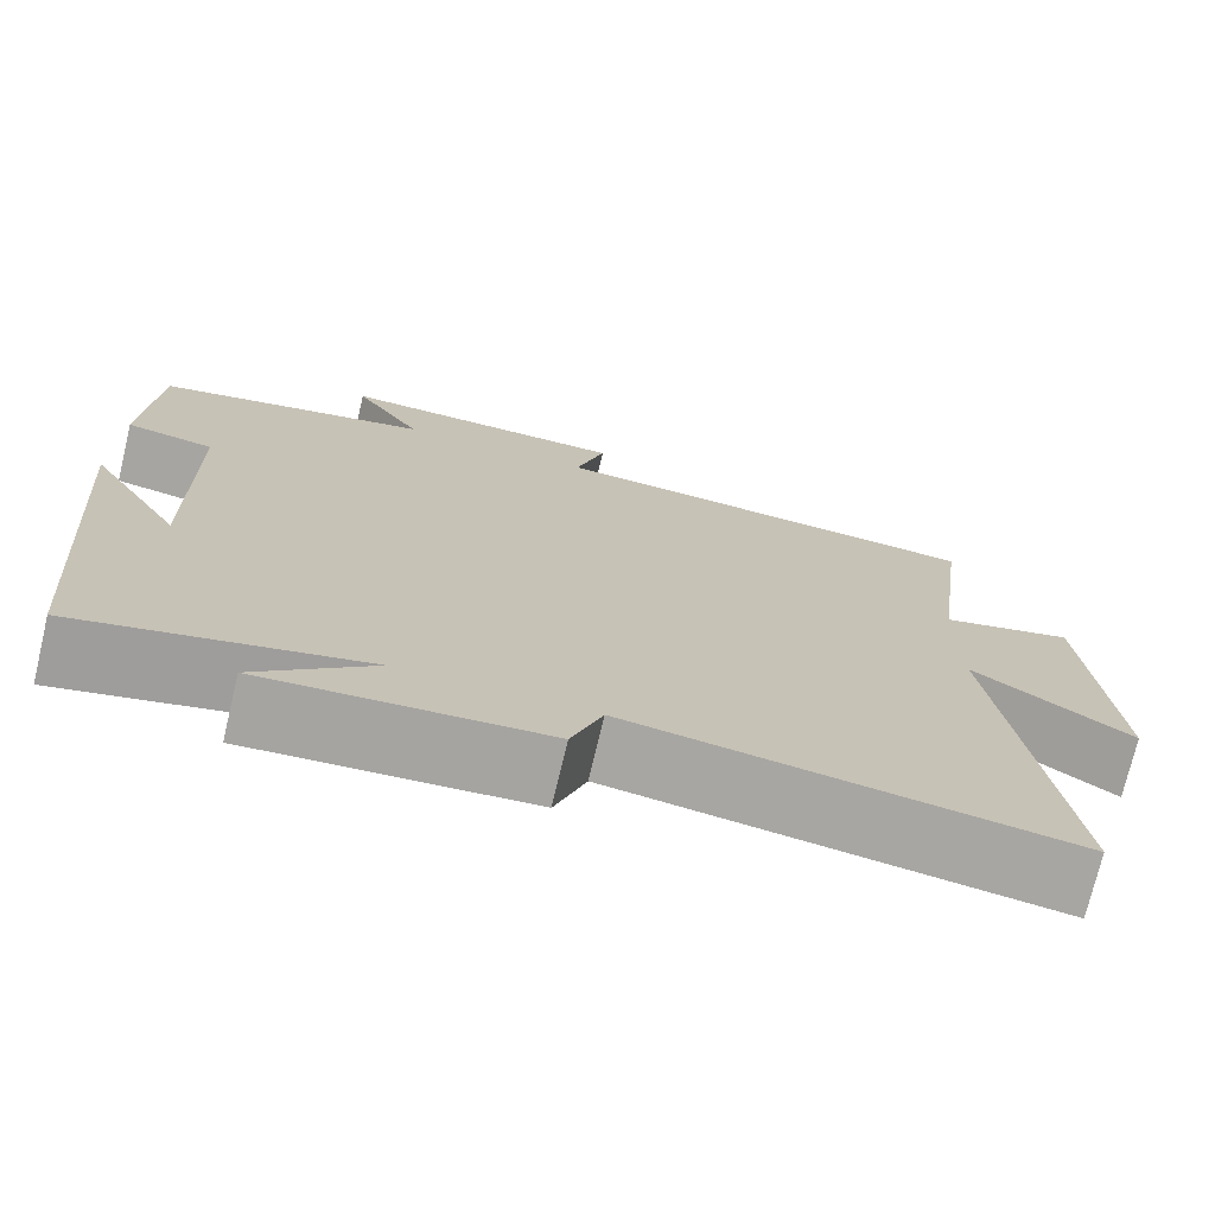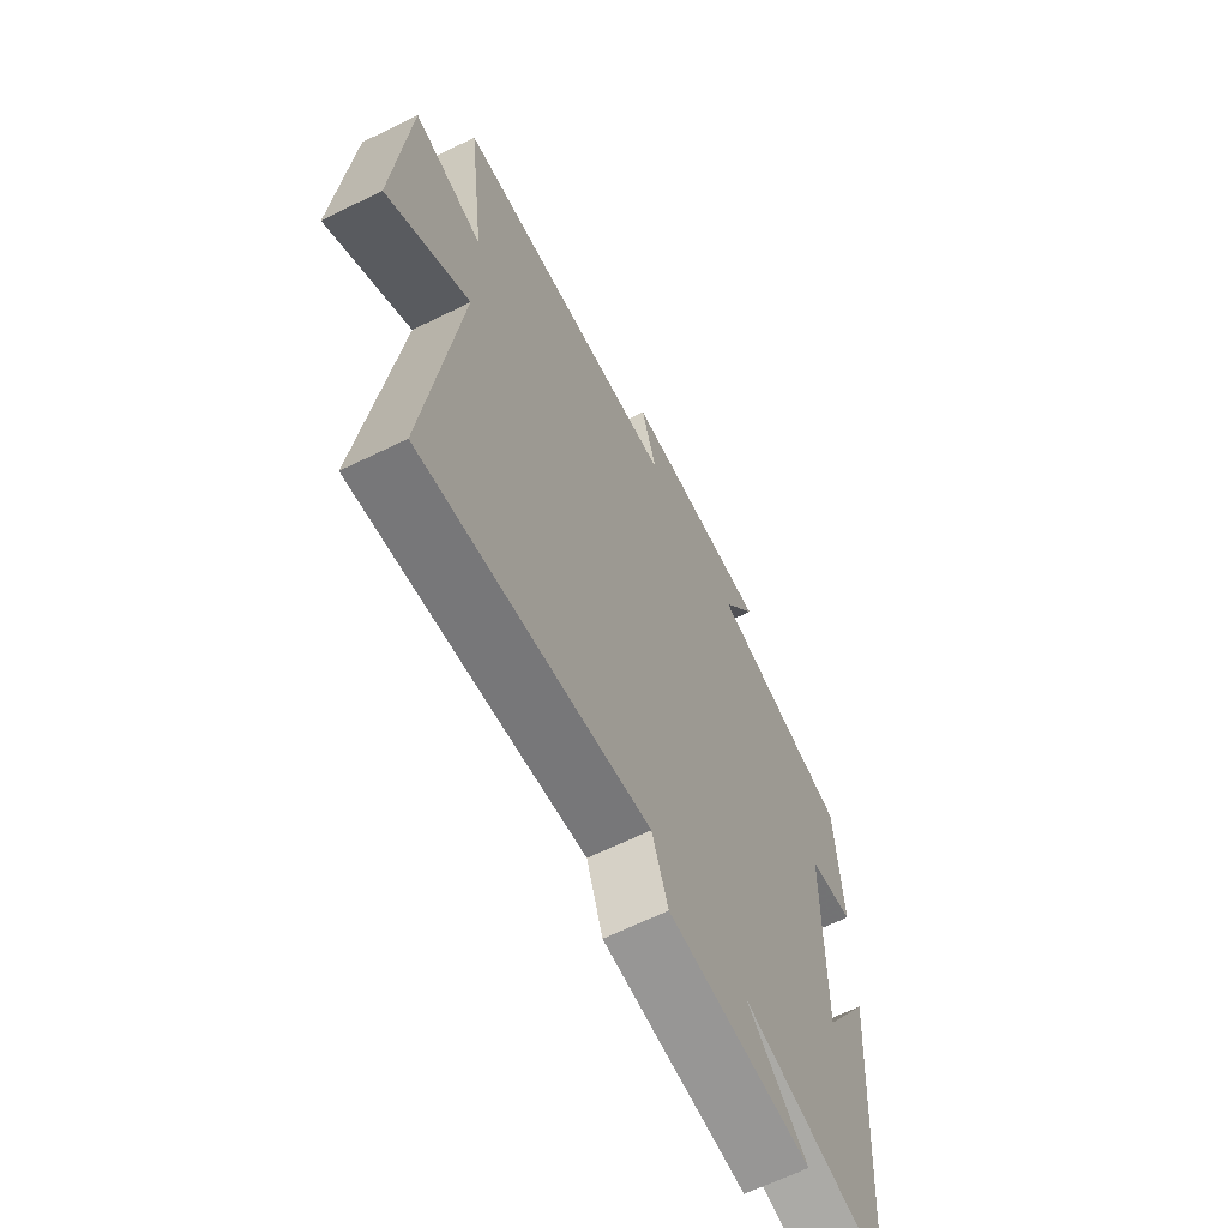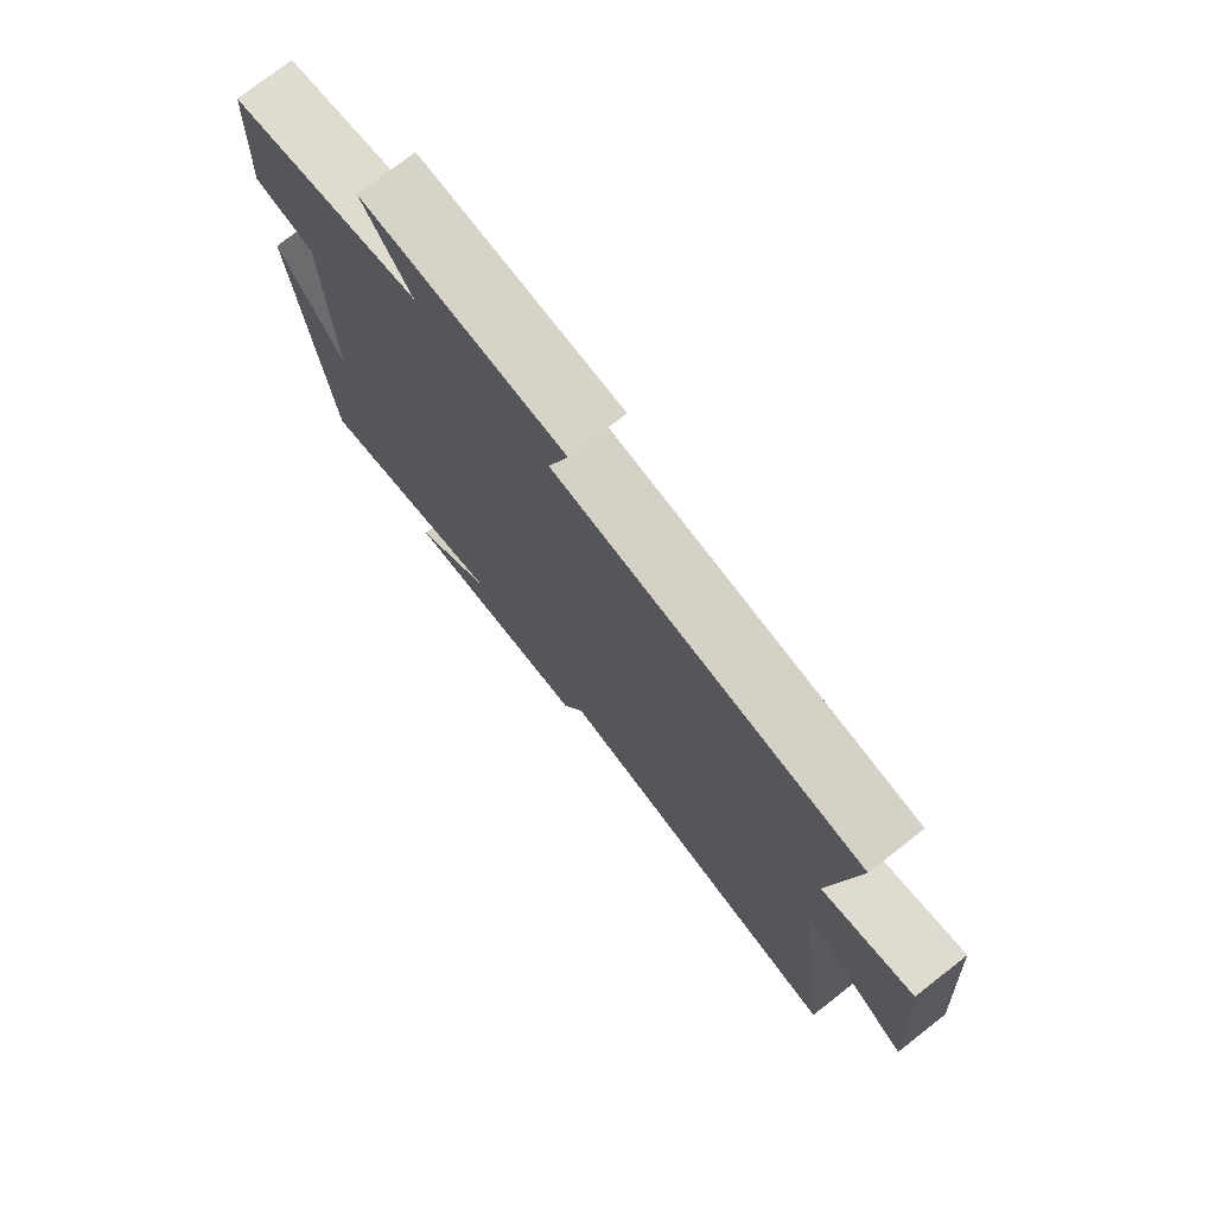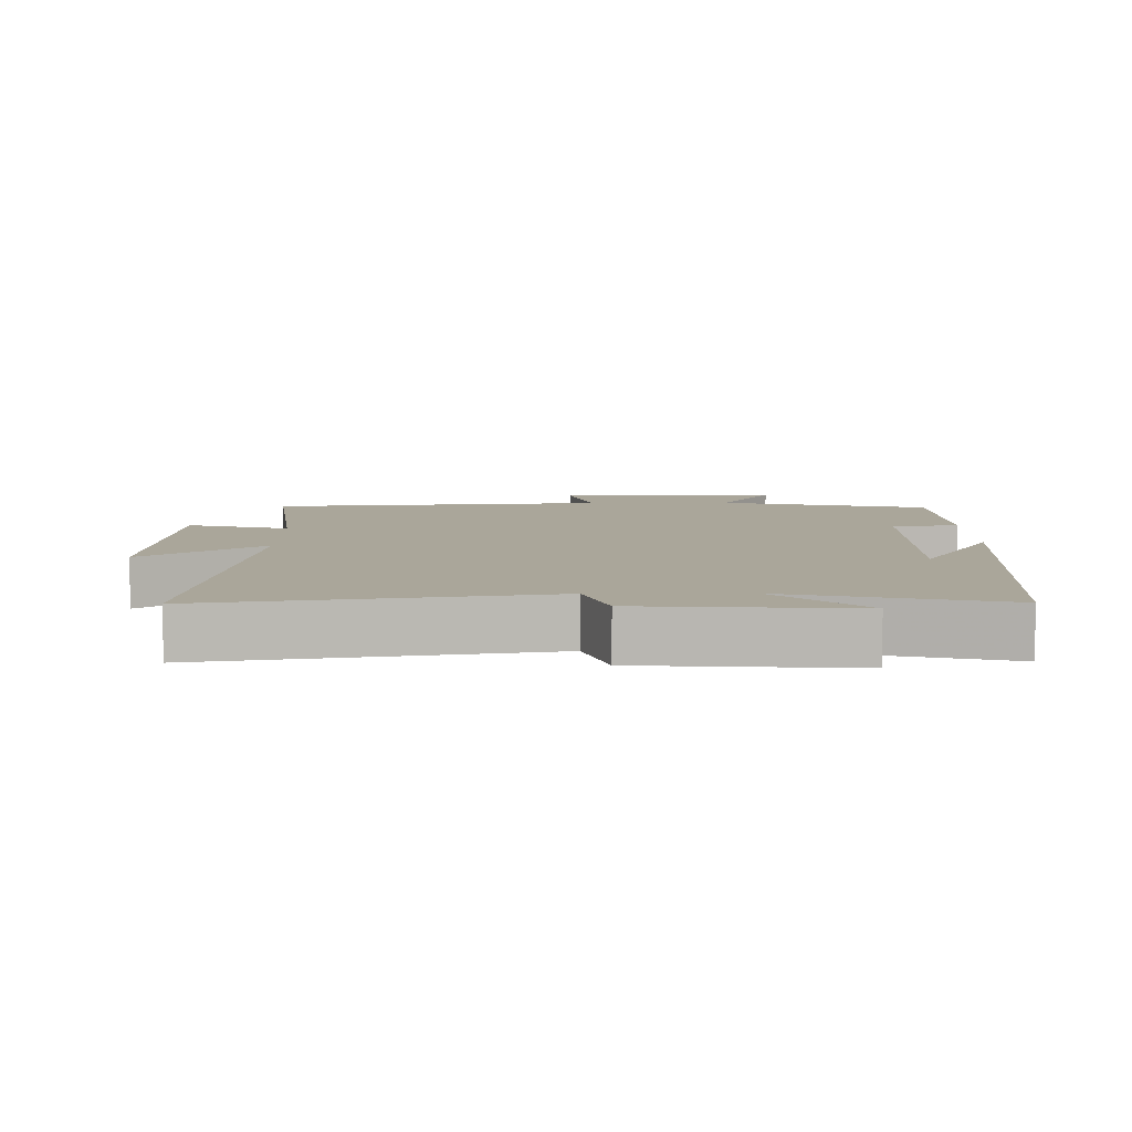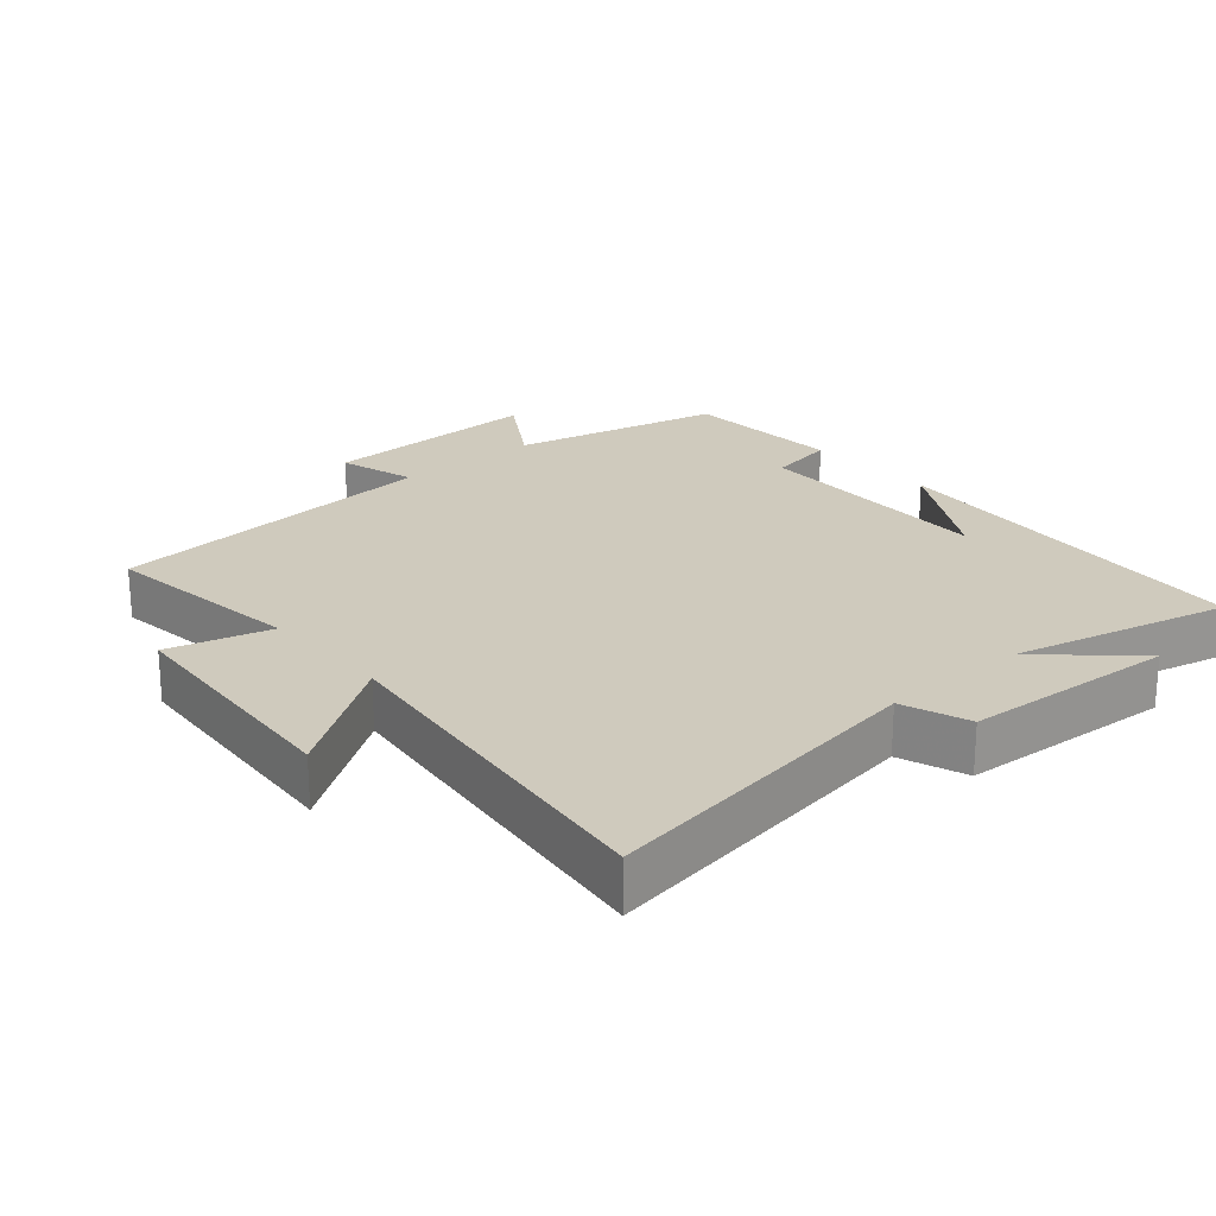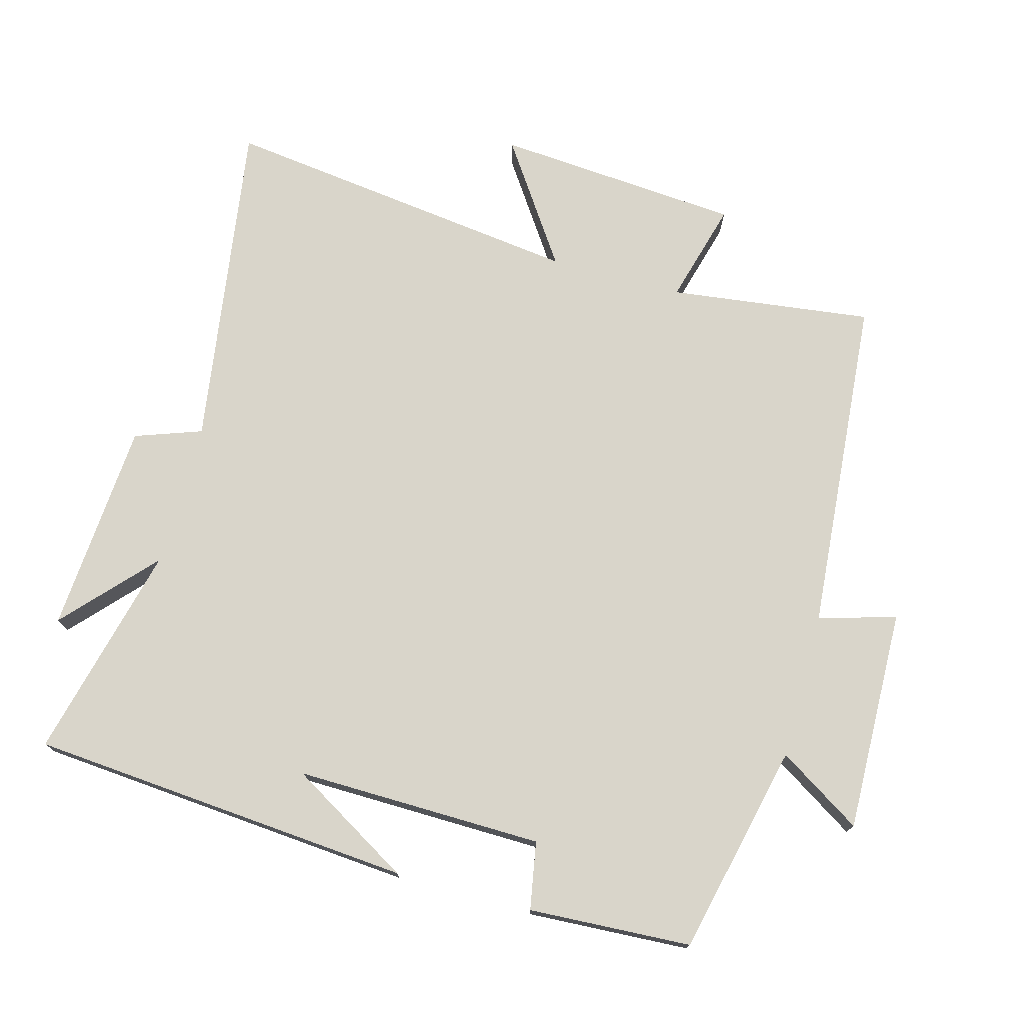
<metadata>
{"format":"obj","ext":"obj","renderer":"f3d","projection":"perspective","resolution":1024,"background":"white","views":[{"elev":-73.9,"azim":-13.4,"up":"+Z"},{"elev":-64.6,"azim":116.4,"up":"+Z"},{"elev":75.9,"azim":52.1,"up":"+Z"},{"elev":7.8,"azim":179.3,"up":"+Y"},{"elev":22.9,"azim":139.0,"up":"+Y"},{"elev":74.5,"azim":-74.7,"up":"+Y"}]}
</metadata>
<code>
v 0.538 0.07 0.459
v 0.5 0.07 0.161
v 0.65 0.07 0.202
v 0.678 0.07 -0.16
v 0.5 0.07 -0.039
v 0.568 0.07 -0.574
v 0.078 0.07 -0.5
v 0.043 0.07 -0.598
v -0.269 0.07 -0.62
v -0.138 0.07 -0.5
v -0.455 0.07 -0.578
v -0.5 0.07 -0.014
v -0.395 0.07 -0.192
v -0.401 0.07 0.172
v -0.5 0.07 0.19
v -0.487 0.07 0.429
v -0.177 0.07 0.5
v -0.254 0.07 0.622
v 0.074 0.07 0.614
v 0.041 0.07 0.5
v 0.538 0 0.459
v 0.5 0 0.161
v 0.65 0 0.202
v 0.678 0 -0.16
v 0.5 0 -0.039
v 0.568 0 -0.574
v 0.078 0 -0.5
v 0.043 0 -0.598
v -0.269 0 -0.62
v -0.138 0 -0.5
v -0.455 0 -0.578
v -0.5 0 -0.014
v -0.395 0 -0.192
v -0.401 0 0.172
v -0.5 0 0.19
v -0.487 0 0.429
v -0.177 0 0.5
v -0.254 0 0.622
v 0.074 0 0.614
v 0.041 0 0.5
f 17 18 19 20
f 20 1 2
f 17 20 2
f 16 17 2
f 15 16 2
f 14 15 2
f 13 14 2
f 11 12 13
f 13 2 3
f 11 13 3
f 10 11 3
f 7 8 9 10
f 7 10 3
f 5 6 7
f 5 7 3
f 3 4 5
f 40 39 38 37
f 22 21 40
f 22 40 37
f 22 37 36
f 22 36 35
f 22 35 34
f 22 34 33
f 33 32 31
f 23 22 33
f 23 33 31
f 23 31 30
f 30 29 28 27
f 23 30 27
f 27 26 25
f 23 27 25
f 25 24 23
f 1 21 22 2
f 2 22 23 3
f 3 23 24 4
f 4 24 25 5
f 5 25 26 6
f 6 26 27 7
f 7 27 28 8
f 8 28 29 9
f 9 29 30 10
f 10 30 31 11
f 11 31 32 12
f 12 32 33 13
f 13 33 34 14
f 14 34 35 15
f 15 35 36 16
f 16 36 37 17
f 17 37 38 18
f 18 38 39 19
f 19 39 40 20
f 20 40 21 1

</code>
